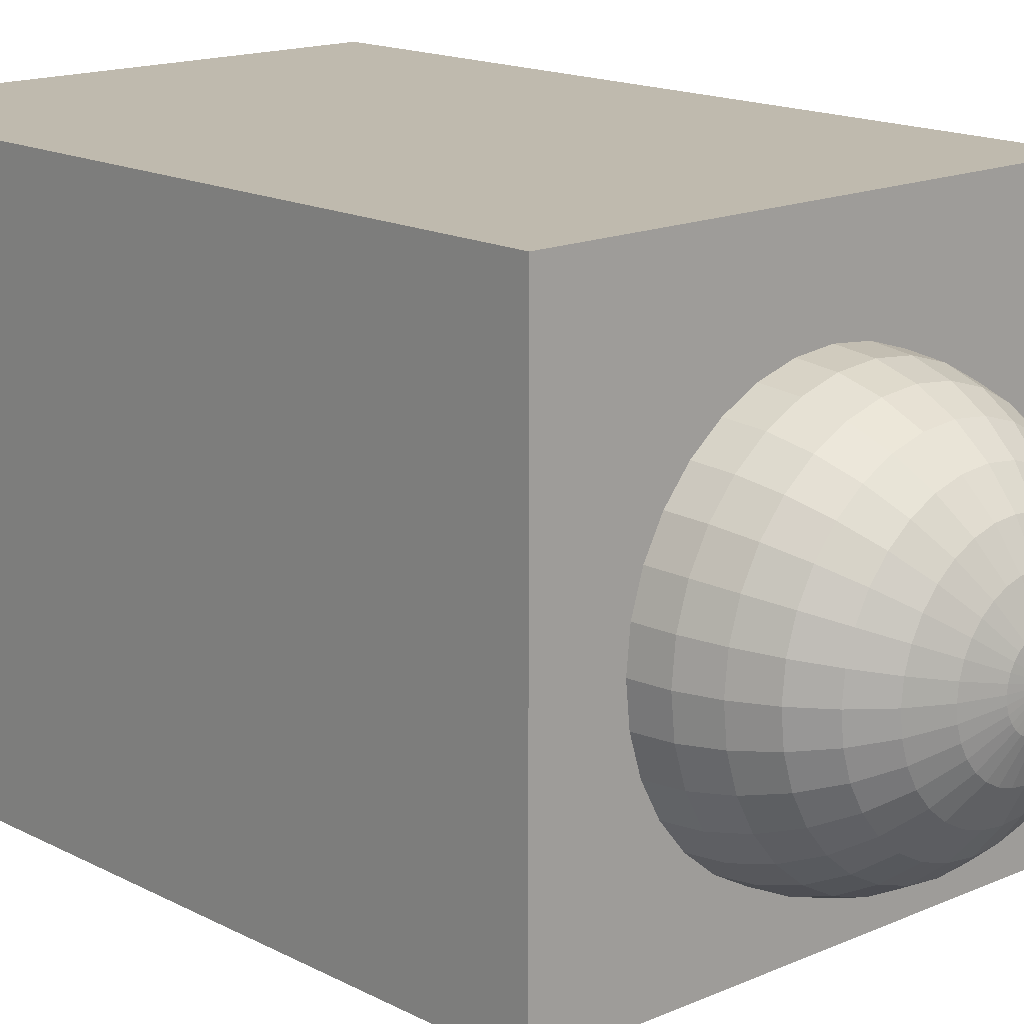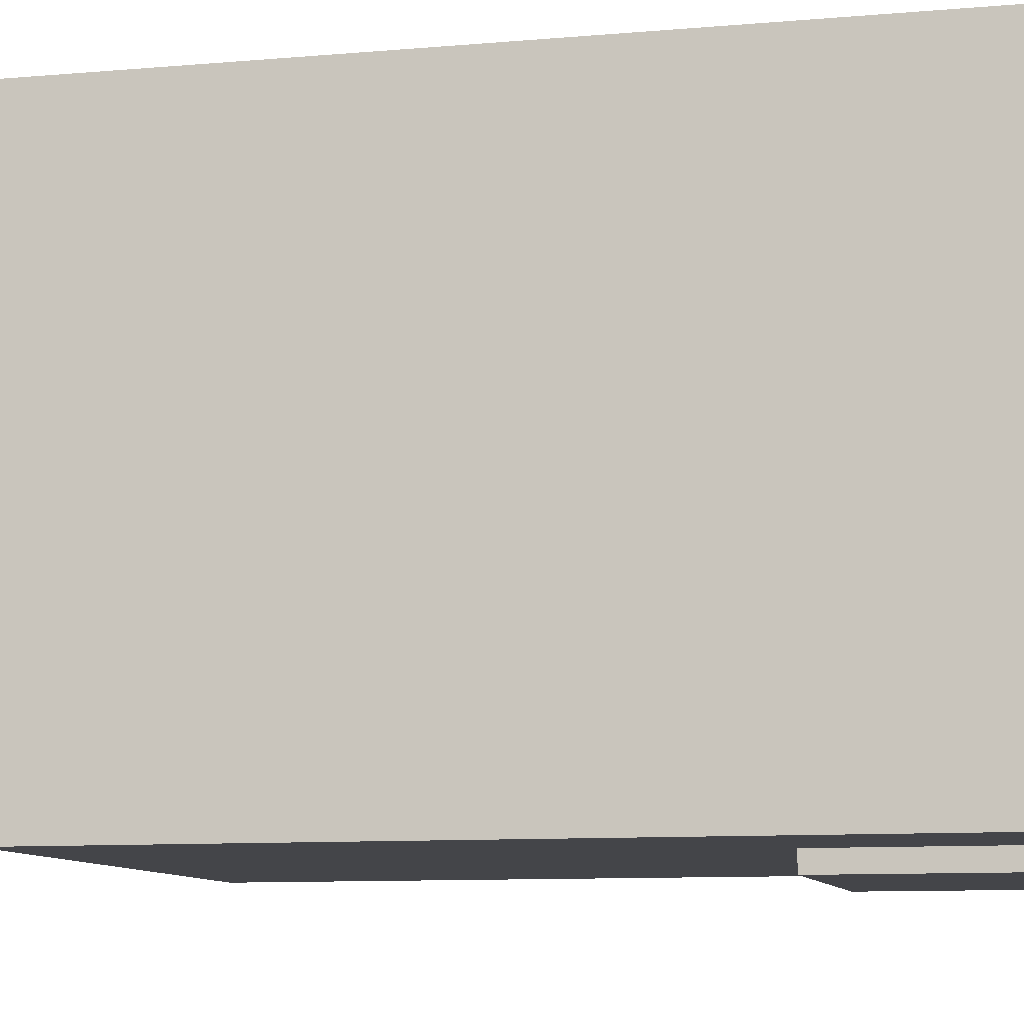
<metadata>
{"format":"obj","ext":"obj","renderer":"f3d","projection":"perspective","resolution":1024,"background":"white","views":[{"elev":15.7,"azim":137.4,"up":"+Z"},{"elev":-9.1,"azim":-76.3,"up":"+Z"}]}
</metadata>
<code>
o edifext4_Cube.013
v -7.648 0 11.18
v -7.648 2 11.18
v -7.648 0 10.58
v -7.648 2 10.58
v -5.648 0 11.18
v -5.648 2 11.18
v -5.648 0 10.58
v -5.648 2 10.58
v -7.067 7.395 12.56
v -7.334 7.314 12.56
v -7.58 7.183 12.56
v -7.795 7.006 12.56
v -7.972 6.79 12.56
v -8.104 6.544 12.56
v -8.185 6.278 12.56
v -8.212 6 12.56
v -8.185 5.723 12.56
v -8.104 5.456 12.56
v -7.972 5.21 12.56
v -7.795 4.994 12.56
v -7.58 4.817 12.56
v -7.334 4.686 12.56
v -7.067 4.605 12.56
v -7.062 7.395 12.5
v -7.323 7.314 12.45
v -7.565 7.183 12.4
v -7.776 7.006 12.36
v -7.95 6.79 12.33
v -8.078 6.544 12.3
v -8.158 6.278 12.28
v -8.185 6 12.28
v -8.158 5.723 12.28
v -8.078 5.456 12.3
v -7.95 5.21 12.33
v -7.776 4.994 12.36
v -7.565 4.817 12.4
v -7.323 4.686 12.45
v -7.062 4.605 12.5
v -7.046 7.395 12.45
v -7.292 7.314 12.35
v -7.52 7.183 12.25
v -7.719 7.006 12.17
v -7.882 6.79 12.1
v -8.004 6.544 12.05
v -8.078 6.278 12.02
v -8.104 6 12.01
v -8.078 5.723 12.02
v -8.004 5.456 12.05
v -7.882 5.21 12.1
v -7.719 4.994 12.17
v -7.52 4.817 12.25
v -7.292 4.686 12.35
v -7.046 4.605 12.45
v -7.02 7.395 12.4
v -7.242 7.314 12.25
v -7.447 7.183 12.12
v -7.626 7.006 12
v -7.773 6.79 11.9
v -7.882 6.544 11.83
v -7.95 6.278 11.78
v -7.972 6 11.77
v -7.95 5.723 11.78
v -7.882 5.456 11.83
v -7.773 5.21 11.9
v -7.626 4.994 12
v -7.447 4.817 12.12
v -7.242 4.686 12.25
v -7.02 4.605 12.4
v -6.986 7.395 12.36
v -7.174 7.314 12.17
v -7.348 7.183 12
v -7.501 7.006 11.85
v -7.626 6.79 11.72
v -7.719 6.544 11.63
v -7.776 6.278 11.57
v -7.795 6 11.55
v -7.776 5.723 11.57
v -7.719 5.456 11.63
v -7.626 5.21 11.72
v -7.501 4.994 11.85
v -7.348 4.817 12
v -7.174 4.686 12.17
v -6.986 4.605 12.36
v -6.944 7.395 12.33
v -7.092 7.314 12.1
v -7.229 7.183 11.9
v -7.348 7.006 11.72
v -7.447 6.79 11.57
v -7.52 6.544 11.46
v -7.565 6.278 11.4
v -7.58 6 11.37
v -7.565 5.723 11.4
v -7.52 5.456 11.46
v -7.447 5.21 11.57
v -7.348 4.994 11.72
v -7.229 4.817 11.9
v -7.092 4.686 12.1
v -6.944 4.605 12.33
v -6.896 7.395 12.3
v -6.998 7.314 12.05
v -7.092 7.183 11.83
v -7.174 7.006 11.63
v -7.242 6.79 11.46
v -7.292 6.544 11.34
v -7.323 6.278 11.27
v -7.334 6 11.24
v -7.323 5.723 11.27
v -7.292 5.456 11.34
v -7.242 5.21 11.46
v -7.174 4.994 11.63
v -7.092 4.817 11.83
v -6.998 4.686 12.05
v -6.896 4.605 12.3
v -6.844 7.395 12.28
v -6.896 7.314 12.02
v -6.944 7.183 11.78
v -6.986 7.006 11.57
v -7.02 6.79 11.4
v -7.046 6.544 11.27
v -7.062 6.278 11.19
v -7.067 6 11.16
v -7.062 5.723 11.19
v -7.046 5.456 11.27
v -7.02 5.21 11.4
v -6.986 4.994 11.57
v -6.944 4.817 11.78
v -6.896 4.686 12.02
v -6.844 4.605 12.28
v -6.789 7.395 12.28
v -6.789 7.314 12.01
v -6.789 7.183 11.77
v -6.789 7.006 11.55
v -6.789 6.79 11.37
v -6.789 6.544 11.24
v -6.789 6.278 11.16
v -6.789 6 11.13
v -6.789 5.723 11.16
v -6.789 5.456 11.24
v -6.789 5.21 11.37
v -6.789 4.994 11.55
v -6.789 4.817 11.77
v -6.789 4.686 12.01
v -6.789 4.605 12.28
v -6.735 7.395 12.28
v -6.683 7.314 12.02
v -6.635 7.183 11.78
v -6.593 7.006 11.57
v -6.559 6.79 11.4
v -6.533 6.544 11.27
v -6.517 6.278 11.19
v -6.512 6 11.16
v -6.517 5.723 11.19
v -6.533 5.456 11.27
v -6.559 5.21 11.4
v -6.593 4.994 11.57
v -6.635 4.817 11.78
v -6.683 4.686 12.02
v -6.735 4.605 12.28
v -6.683 7.395 12.3
v -6.581 7.314 12.05
v -6.487 7.183 11.83
v -6.404 7.006 11.63
v -6.337 6.79 11.46
v -6.286 6.544 11.34
v -6.255 6.278 11.27
v -6.245 6 11.24
v -6.255 5.723 11.27
v -6.286 5.456 11.34
v -6.337 5.21 11.46
v -6.404 4.994 11.63
v -6.487 4.817 11.83
v -6.581 4.686 12.05
v -6.683 4.605 12.3
v -6.635 7.395 12.33
v -6.487 7.314 12.1
v -6.35 7.183 11.9
v -6.231 7.006 11.72
v -6.132 6.79 11.57
v -6.059 6.544 11.46
v -6.014 6.278 11.4
v -5.999 6 11.37
v -6.014 5.723 11.4
v -6.059 5.456 11.46
v -6.132 5.21 11.57
v -6.231 4.994 11.72
v -6.35 4.817 11.9
v -6.487 4.686 12.1
v -6.635 4.605 12.33
v -6.593 7.395 12.36
v -6.404 7.314 12.17
v -6.231 7.183 12
v -6.078 7.006 11.85
v -5.953 6.79 11.72
v -5.86 6.544 11.63
v -5.803 6.278 11.57
v -5.783 6 11.55
v -5.803 5.723 11.57
v -5.86 5.456 11.63
v -5.953 5.21 11.72
v -6.078 4.994 11.85
v -6.231 4.817 12
v -6.404 4.686 12.17
v -6.593 4.605 12.36
v -6.559 7.395 12.4
v -6.337 7.314 12.25
v -6.132 7.183 12.12
v -5.953 7.006 12
v -5.806 6.79 11.9
v -5.697 6.544 11.83
v -5.629 6.278 11.78
v -5.607 6 11.77
v -5.629 5.723 11.78
v -5.697 5.456 11.83
v -5.806 5.21 11.9
v -5.953 4.994 12
v -6.132 4.817 12.12
v -6.337 4.686 12.25
v -6.559 4.605 12.4
v -6.533 7.395 12.45
v -6.286 7.314 12.35
v -6.059 7.183 12.25
v -5.86 7.006 12.17
v -5.697 6.79 12.1
v -5.575 6.544 12.05
v -5.5 6.278 12.02
v -5.475 6 12.01
v -5.5 5.723 12.02
v -5.575 5.456 12.05
v -5.697 5.21 12.1
v -5.86 4.994 12.17
v -6.059 4.817 12.25
v -6.286 4.686 12.35
v -6.533 4.605 12.45
v -6.517 7.395 12.5
v -6.255 7.314 12.45
v -6.014 7.183 12.4
v -5.803 7.006 12.36
v -5.629 6.79 12.33
v -5.5 6.544 12.3
v -5.421 6.278 12.28
v -5.394 6 12.28
v -5.421 5.723 12.28
v -5.5 5.456 12.3
v -5.629 5.21 12.33
v -5.803 4.994 12.36
v -6.014 4.817 12.4
v -6.255 4.686 12.45
v -6.517 4.605 12.5
v -6.512 7.395 12.56
v -6.245 7.314 12.56
v -5.999 7.183 12.56
v -5.783 7.006 12.56
v -5.607 6.79 12.56
v -5.475 6.544 12.56
v -5.394 6.278 12.56
v -5.367 6 12.56
v -5.394 5.723 12.56
v -5.475 5.456 12.56
v -5.607 5.21 12.56
v -5.783 4.994 12.56
v -5.999 4.817 12.56
v -6.245 4.686 12.56
v -6.512 4.605 12.56
v -6.517 7.395 12.61
v -6.255 7.314 12.66
v -6.014 7.183 12.71
v -5.803 7.006 12.75
v -5.629 6.79 12.79
v -5.5 6.544 12.81
v -5.421 6.278 12.83
v -5.394 6 12.83
v -5.421 5.723 12.83
v -5.5 5.456 12.81
v -5.629 5.21 12.79
v -5.803 4.994 12.75
v -6.014 4.817 12.71
v -6.255 4.686 12.66
v -6.517 4.605 12.61
v -6.533 7.395 12.66
v -6.286 7.314 12.77
v -6.059 7.183 12.86
v -5.86 7.006 12.94
v -5.697 6.79 13.01
v -5.575 6.544 13.06
v -5.5 6.278 13.09
v -5.475 6 13.1
v -5.5 5.723 13.09
v -5.575 5.456 13.06
v -5.697 5.21 13.01
v -5.86 4.994 12.94
v -6.059 4.817 12.86
v -6.286 4.686 12.77
v -6.533 4.605 12.66
v -6.559 7.395 12.71
v -6.337 7.314 12.86
v -6.132 7.183 13
v -5.953 7.006 13.12
v -5.806 6.79 13.21
v -5.697 6.544 13.29
v -5.629 6.278 13.33
v -5.607 6 13.35
v -5.629 5.723 13.33
v -5.697 5.456 13.29
v -5.806 5.21 13.21
v -5.953 4.994 13.12
v -6.132 4.817 13
v -6.337 4.686 12.86
v -6.559 4.605 12.71
v -6.593 7.395 12.75
v -6.404 7.314 12.94
v -6.231 7.183 13.12
v -6.078 7.006 13.27
v -5.953 6.79 13.39
v -5.86 6.544 13.49
v -5.803 6.278 13.54
v -5.783 6 13.56
v -5.803 5.723 13.54
v -5.86 5.456 13.49
v -5.953 5.21 13.39
v -6.078 4.994 13.27
v -6.231 4.817 13.12
v -6.404 4.686 12.94
v -6.593 4.605 12.75
v -6.635 7.395 12.79
v -6.487 7.314 13.01
v -6.35 7.183 13.21
v -6.231 7.006 13.39
v -6.132 6.79 13.54
v -6.059 6.544 13.65
v -6.014 6.278 13.72
v -5.999 6 13.74
v -6.014 5.723 13.72
v -6.059 5.456 13.65
v -6.132 5.21 13.54
v -6.231 4.994 13.39
v -6.35 4.817 13.21
v -6.487 4.686 13.01
v -6.635 4.605 12.79
v -6.789 4.577 12.56
v -6.683 7.395 12.81
v -6.581 7.314 13.06
v -6.487 7.183 13.29
v -6.404 7.006 13.49
v -6.337 6.79 13.65
v -6.286 6.544 13.77
v -6.255 6.278 13.85
v -6.245 6 13.87
v -6.255 5.723 13.85
v -6.286 5.456 13.77
v -6.337 5.21 13.65
v -6.404 4.994 13.49
v -6.487 4.817 13.29
v -6.581 4.686 13.06
v -6.683 4.605 12.81
v -6.735 7.395 12.83
v -6.683 7.314 13.09
v -6.635 7.183 13.33
v -6.593 7.006 13.54
v -6.559 6.79 13.72
v -6.533 6.544 13.85
v -6.517 6.278 13.93
v -6.512 6 13.95
v -6.517 5.723 13.93
v -6.533 5.456 13.85
v -6.559 5.21 13.72
v -6.593 4.994 13.54
v -6.635 4.817 13.33
v -6.683 4.686 13.09
v -6.735 4.605 12.83
v -6.789 7.395 12.83
v -6.789 7.314 13.1
v -6.789 7.183 13.35
v -6.789 7.006 13.56
v -6.789 6.79 13.74
v -6.789 6.544 13.87
v -6.789 6.278 13.95
v -6.789 6 13.98
v -6.789 5.723 13.95
v -6.789 5.456 13.87
v -6.789 5.21 13.74
v -6.789 4.994 13.56
v -6.789 4.817 13.35
v -6.789 4.686 13.1
v -6.789 4.605 12.83
v -6.844 7.395 12.83
v -6.896 7.314 13.09
v -6.944 7.183 13.33
v -6.986 7.006 13.54
v -7.02 6.79 13.72
v -7.046 6.544 13.85
v -7.062 6.278 13.93
v -7.067 6 13.95
v -7.062 5.723 13.93
v -7.046 5.456 13.85
v -7.02 5.21 13.72
v -6.986 4.994 13.54
v -6.944 4.817 13.33
v -6.896 4.686 13.09
v -6.844 4.605 12.83
v -6.896 7.395 12.81
v -6.998 7.314 13.06
v -7.092 7.183 13.29
v -7.174 7.006 13.49
v -7.242 6.79 13.65
v -7.292 6.544 13.77
v -7.323 6.278 13.85
v -7.334 6 13.87
v -7.323 5.723 13.85
v -7.292 5.456 13.77
v -7.242 5.21 13.65
v -7.174 4.994 13.49
v -7.092 4.817 13.29
v -6.998 4.686 13.06
v -6.896 4.605 12.81
v -6.944 7.395 12.79
v -7.092 7.314 13.01
v -7.229 7.183 13.21
v -7.348 7.006 13.39
v -7.447 6.79 13.54
v -7.52 6.544 13.65
v -7.565 6.278 13.72
v -7.58 6 13.74
v -7.565 5.723 13.72
v -7.52 5.456 13.65
v -7.447 5.21 13.54
v -7.348 4.994 13.39
v -7.229 4.817 13.21
v -7.092 4.686 13.01
v -6.944 4.605 12.79
v -6.986 7.395 12.75
v -7.174 7.314 12.94
v -7.348 7.183 13.12
v -7.501 7.006 13.27
v -7.626 6.79 13.39
v -7.719 6.544 13.49
v -7.776 6.278 13.54
v -7.795 6 13.56
v -7.776 5.723 13.54
v -7.719 5.456 13.49
v -7.626 5.21 13.39
v -7.501 4.994 13.27
v -7.348 4.817 13.12
v -7.174 4.686 12.94
v -6.986 4.605 12.75
v -7.02 7.395 12.71
v -7.242 7.314 12.86
v -7.447 7.183 13
v -7.626 7.006 13.12
v -7.773 6.79 13.21
v -7.882 6.544 13.29
v -7.95 6.278 13.33
v -7.972 6 13.35
v -7.95 5.723 13.33
v -7.882 5.456 13.29
v -7.773 5.21 13.21
v -7.626 4.994 13.12
v -7.447 4.817 13
v -7.242 4.686 12.86
v -7.02 4.605 12.71
v -6.789 7.423 12.56
v -7.046 7.395 12.66
v -7.292 7.314 12.77
v -7.52 7.183 12.86
v -7.719 7.006 12.94
v -7.882 6.79 13.01
v -8.004 6.544 13.06
v -8.078 6.278 13.09
v -8.104 6 13.1
v -8.078 5.723 13.09
v -8.004 5.456 13.06
v -7.882 5.21 13.01
v -7.719 4.994 12.94
v -7.52 4.817 12.86
v -7.292 4.686 12.77
v -7.046 4.605 12.66
v -7.062 7.395 12.61
v -7.323 7.314 12.66
v -7.565 7.183 12.71
v -7.776 7.006 12.75
v -7.95 6.79 12.79
v -8.078 6.544 12.81
v -8.158 6.278 12.83
v -8.185 6 12.83
v -8.158 5.723 12.83
v -8.078 5.456 12.81
v -7.95 5.21 12.79
v -7.776 4.994 12.75
v -7.565 4.817 12.71
v -7.323 4.686 12.66
v -7.062 4.605 12.61
v -8.729 0 14.72
v -8.729 6 14.72
v -8.729 0 10.72
v -8.729 6 10.72
v -4.729 0 14.72
v -4.729 6 14.72
v -4.729 0 10.72
v -4.729 6 10.72
f 2 4 3 1
f 4 8 7 3
f 8 6 5 7
f 6 2 1 5
f 1 3 7 5
f 6 8 4 2
f 16 15 30 31
f 17 16 31 32
f 10 9 24 25
f 18 17 32 33
f 11 10 25 26
f 19 18 33 34
f 12 11 26 27
f 20 19 34 35
f 13 12 27 28
f 21 20 35 36
f 14 13 28 29
f 22 21 36 37
f 15 14 29 30
f 23 22 37 38
f 37 36 51 52
f 30 29 44 45
f 38 37 52 53
f 31 30 45 46
f 32 31 46 47
f 25 24 39 40
f 33 32 47 48
f 26 25 40 41
f 34 33 48 49
f 27 26 41 42
f 35 34 49 50
f 28 27 42 43
f 36 35 50 51
f 29 28 43 44
f 49 48 63 64
f 42 41 56 57
f 50 49 64 65
f 43 42 57 58
f 51 50 65 66
f 44 43 58 59
f 52 51 66 67
f 45 44 59 60
f 53 52 67 68
f 46 45 60 61
f 47 46 61 62
f 40 39 54 55
f 48 47 62 63
f 41 40 55 56
f 68 67 82 83
f 61 60 75 76
f 62 61 76 77
f 55 54 69 70
f 63 62 77 78
f 56 55 70 71
f 64 63 78 79
f 57 56 71 72
f 65 64 79 80
f 58 57 72 73
f 66 65 80 81
f 59 58 73 74
f 67 66 81 82
f 60 59 74 75
f 72 71 86 87
f 80 79 94 95
f 73 72 87 88
f 81 80 95 96
f 74 73 88 89
f 82 81 96 97
f 75 74 89 90
f 83 82 97 98
f 76 75 90 91
f 77 76 91 92
f 70 69 84 85
f 78 77 92 93
f 71 70 85 86
f 79 78 93 94
f 91 90 105 106
f 92 91 106 107
f 85 84 99 100
f 93 92 107 108
f 86 85 100 101
f 94 93 108 109
f 87 86 101 102
f 95 94 109 110
f 88 87 102 103
f 96 95 110 111
f 89 88 103 104
f 97 96 111 112
f 90 89 104 105
f 98 97 112 113
f 110 109 124 125
f 103 102 117 118
f 111 110 125 126
f 104 103 118 119
f 112 111 126 127
f 105 104 119 120
f 113 112 127 128
f 106 105 120 121
f 107 106 121 122
f 100 99 114 115
f 108 107 122 123
f 101 100 115 116
f 109 108 123 124
f 102 101 116 117
f 122 121 136 137
f 115 114 129 130
f 123 122 137 138
f 116 115 130 131
f 124 123 138 139
f 117 116 131 132
f 125 124 139 140
f 118 117 132 133
f 126 125 140 141
f 119 118 133 134
f 127 126 141 142
f 120 119 134 135
f 128 127 142 143
f 121 120 135 136
f 133 132 147 148
f 141 140 155 156
f 134 133 148 149
f 142 141 156 157
f 135 134 149 150
f 143 142 157 158
f 136 135 150 151
f 137 136 151 152
f 130 129 144 145
f 138 137 152 153
f 131 130 145 146
f 139 138 153 154
f 132 131 146 147
f 140 139 154 155
f 152 151 166 167
f 145 144 159 160
f 153 152 167 168
f 146 145 160 161
f 154 153 168 169
f 147 146 161 162
f 155 154 169 170
f 148 147 162 163
f 156 155 170 171
f 149 148 163 164
f 157 156 171 172
f 150 149 164 165
f 158 157 172 173
f 151 150 165 166
f 171 170 185 186
f 164 163 178 179
f 172 171 186 187
f 165 164 179 180
f 173 172 187 188
f 166 165 180 181
f 167 166 181 182
f 160 159 174 175
f 168 167 182 183
f 161 160 175 176
f 169 168 183 184
f 162 161 176 177
f 170 169 184 185
f 163 162 177 178
f 183 182 197 198
f 176 175 190 191
f 184 183 198 199
f 177 176 191 192
f 185 184 199 200
f 178 177 192 193
f 186 185 200 201
f 179 178 193 194
f 187 186 201 202
f 180 179 194 195
f 188 187 202 203
f 181 180 195 196
f 182 181 196 197
f 175 174 189 190
f 202 201 216 217
f 195 194 209 210
f 203 202 217 218
f 196 195 210 211
f 197 196 211 212
f 190 189 204 205
f 198 197 212 213
f 191 190 205 206
f 199 198 213 214
f 192 191 206 207
f 200 199 214 215
f 193 192 207 208
f 201 200 215 216
f 194 193 208 209
f 206 205 220 221
f 214 213 228 229
f 207 206 221 222
f 215 214 229 230
f 208 207 222 223
f 216 215 230 231
f 209 208 223 224
f 217 216 231 232
f 210 209 224 225
f 218 217 232 233
f 211 210 225 226
f 212 211 226 227
f 205 204 219 220
f 213 212 227 228
f 225 224 239 240
f 233 232 247 248
f 226 225 240 241
f 227 226 241 242
f 220 219 234 235
f 228 227 242 243
f 221 220 235 236
f 229 228 243 244
f 222 221 236 237
f 230 229 244 245
f 223 222 237 238
f 231 230 245 246
f 224 223 238 239
f 232 231 246 247
f 244 243 258 259
f 237 236 251 252
f 245 244 259 260
f 238 237 252 253
f 246 245 260 261
f 239 238 253 254
f 247 246 261 262
f 240 239 254 255
f 248 247 262 263
f 241 240 255 256
f 242 241 256 257
f 235 234 249 250
f 243 242 257 258
f 236 235 250 251
f 263 262 277 278
f 256 255 270 271
f 257 256 271 272
f 250 249 264 265
f 258 257 272 273
f 251 250 265 266
f 259 258 273 274
f 252 251 266 267
f 260 259 274 275
f 253 252 267 268
f 261 260 275 276
f 254 253 268 269
f 262 261 276 277
f 255 254 269 270
f 267 266 281 282
f 275 274 289 290
f 268 267 282 283
f 276 275 290 291
f 269 268 283 284
f 277 276 291 292
f 270 269 284 285
f 278 277 292 293
f 271 270 285 286
f 272 271 286 287
f 265 264 279 280
f 273 272 287 288
f 266 265 280 281
f 274 273 288 289
f 286 285 300 301
f 287 286 301 302
f 280 279 294 295
f 288 287 302 303
f 281 280 295 296
f 289 288 303 304
f 282 281 296 297
f 290 289 304 305
f 283 282 297 298
f 291 290 305 306
f 284 283 298 299
f 292 291 306 307
f 285 284 299 300
f 293 292 307 308
f 305 304 319 320
f 298 297 312 313
f 306 305 320 321
f 299 298 313 314
f 307 306 321 322
f 300 299 314 315
f 308 307 322 323
f 301 300 315 316
f 302 301 316 317
f 295 294 309 310
f 303 302 317 318
f 296 295 310 311
f 304 303 318 319
f 297 296 311 312
f 317 316 331 332
f 310 309 324 325
f 318 317 332 333
f 311 310 325 326
f 319 318 333 334
f 312 311 326 327
f 320 319 334 335
f 313 312 327 328
f 321 320 335 336
f 314 313 328 329
f 322 321 336 337
f 315 314 329 330
f 323 322 337 338
f 316 315 330 331
f 336 335 351 352
f 329 328 344 345
f 337 336 352 353
f 330 329 345 346
f 338 337 353 354
f 331 330 346 347
f 332 331 347 348
f 325 324 340 341
f 333 332 348 349
f 326 325 341 342
f 334 333 349 350
f 327 326 342 343
f 335 334 350 351
f 328 327 343 344
f 341 340 355 356
f 349 348 363 364
f 342 341 356 357
f 350 349 364 365
f 343 342 357 358
f 351 350 365 366
f 344 343 358 359
f 352 351 366 367
f 345 344 359 360
f 353 352 367 368
f 346 345 360 361
f 354 353 368 369
f 347 346 361 362
f 348 347 362 363
f 360 359 374 375
f 368 367 382 383
f 361 360 375 376
f 369 368 383 384
f 362 361 376 377
f 363 362 377 378
f 356 355 370 371
f 364 363 378 379
f 357 356 371 372
f 365 364 379 380
f 358 357 372 373
f 366 365 380 381
f 359 358 373 374
f 367 366 381 382
f 379 378 393 394
f 372 371 386 387
f 380 379 394 395
f 373 372 387 388
f 381 380 395 396
f 374 373 388 389
f 382 381 396 397
f 375 374 389 390
f 383 382 397 398
f 376 375 390 391
f 384 383 398 399
f 377 376 391 392
f 378 377 392 393
f 371 370 385 386
f 398 397 412 413
f 391 390 405 406
f 399 398 413 414
f 392 391 406 407
f 393 392 407 408
f 386 385 400 401
f 394 393 408 409
f 387 386 401 402
f 395 394 409 410
f 388 387 402 403
f 396 395 410 411
f 389 388 403 404
f 397 396 411 412
f 390 389 404 405
f 402 401 416 417
f 410 409 424 425
f 403 402 417 418
f 411 410 425 426
f 404 403 418 419
f 412 411 426 427
f 405 404 419 420
f 413 412 427 428
f 406 405 420 421
f 414 413 428 429
f 407 406 421 422
f 408 407 422 423
f 401 400 415 416
f 409 408 423 424
f 421 420 435 436
f 429 428 443 444
f 422 421 436 437
f 423 422 437 438
f 416 415 430 431
f 424 423 438 439
f 417 416 431 432
f 425 424 439 440
f 418 417 432 433
f 426 425 440 441
f 419 418 433 434
f 427 426 441 442
f 420 419 434 435
f 428 427 442 443
f 440 439 454 455
f 433 432 447 448
f 441 440 455 456
f 434 433 448 449
f 442 441 456 457
f 435 434 449 450
f 443 442 457 458
f 436 435 450 451
f 444 443 458 459
f 437 436 451 452
f 438 437 452 453
f 431 430 445 446
f 439 438 453 454
f 432 431 446 447
f 459 458 474 475
f 452 451 467 468
f 453 452 468 469
f 446 445 461 462
f 454 453 469 470
f 447 446 462 463
f 455 454 470 471
f 448 447 463 464
f 456 455 471 472
f 449 448 464 465
f 457 456 472 473
f 450 449 465 466
f 458 457 473 474
f 451 450 466 467
f 472 471 486 487
f 465 464 479 480
f 473 472 487 488
f 466 465 480 481
f 474 473 488 489
f 467 466 481 482
f 475 474 489 490
f 468 467 482 483
f 469 468 483 484
f 462 461 476 477
f 470 469 484 485
f 463 462 477 478
f 471 470 485 486
f 464 463 478 479
f 9 460 24
f 339 23 38
f 24 460 39
f 339 38 53
f 39 460 54
f 339 53 68
f 54 460 69
f 339 68 83
f 69 460 84
f 339 83 98
f 84 460 99
f 339 98 113
f 99 460 114
f 339 113 128
f 114 460 129
f 339 128 143
f 129 460 144
f 339 143 158
f 144 460 159
f 339 158 173
f 159 460 174
f 339 173 188
f 174 460 189
f 339 188 203
f 189 460 204
f 339 203 218
f 204 460 219
f 339 218 233
f 219 460 234
f 339 233 248
f 234 460 249
f 339 248 263
f 249 460 264
f 339 263 278
f 264 460 279
f 339 278 293
f 279 460 294
f 339 293 308
f 294 460 309
f 339 308 323
f 339 323 338
f 309 460 324
f 324 460 340
f 339 338 354
f 340 460 355
f 339 354 369
f 355 460 370
f 339 369 384
f 370 460 385
f 339 384 399
f 385 460 400
f 339 399 414
f 400 460 415
f 339 414 429
f 415 460 430
f 339 429 444
f 430 460 445
f 339 444 459
f 445 460 461
f 339 459 475
f 461 460 476
f 339 475 490
f 476 460 9
f 339 490 23
f 484 483 16 17
f 477 476 9 10
f 485 484 17 18
f 478 477 10 11
f 486 485 18 19
f 479 478 11 12
f 487 486 19 20
f 480 479 12 13
f 488 487 20 21
f 481 480 13 14
f 489 488 21 22
f 482 481 14 15
f 490 489 22 23
f 483 482 15 16
f 492 494 493 491
f 494 498 497 493
f 498 496 495 497
f 496 492 491 495
f 491 493 497 495
f 496 498 494 492

</code>
